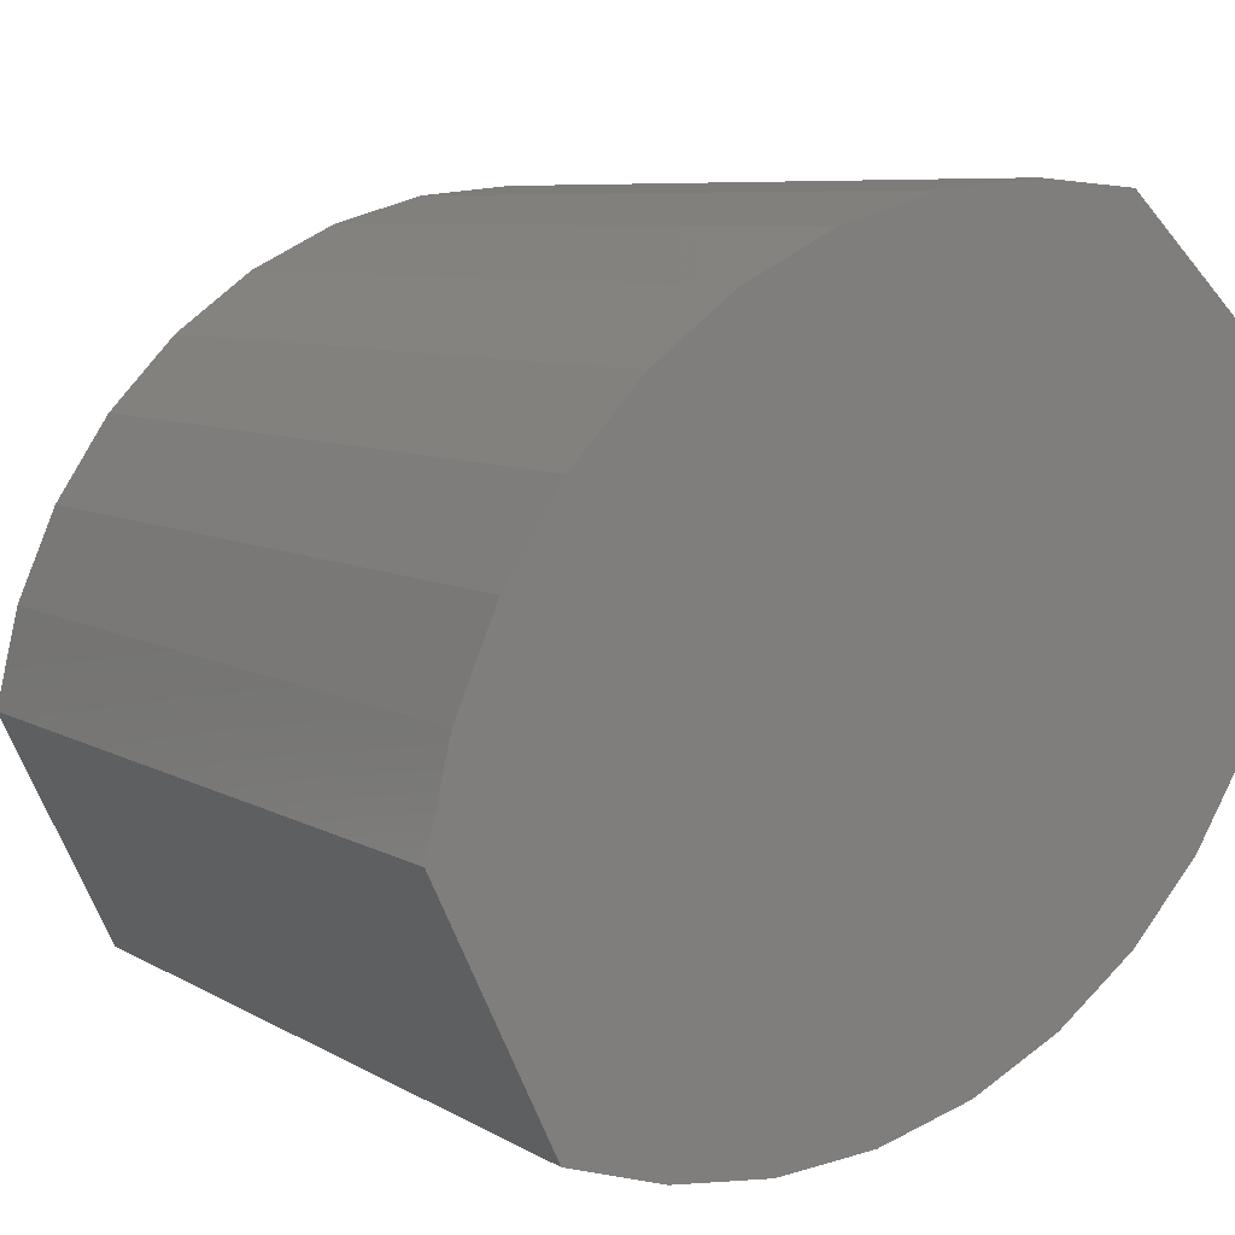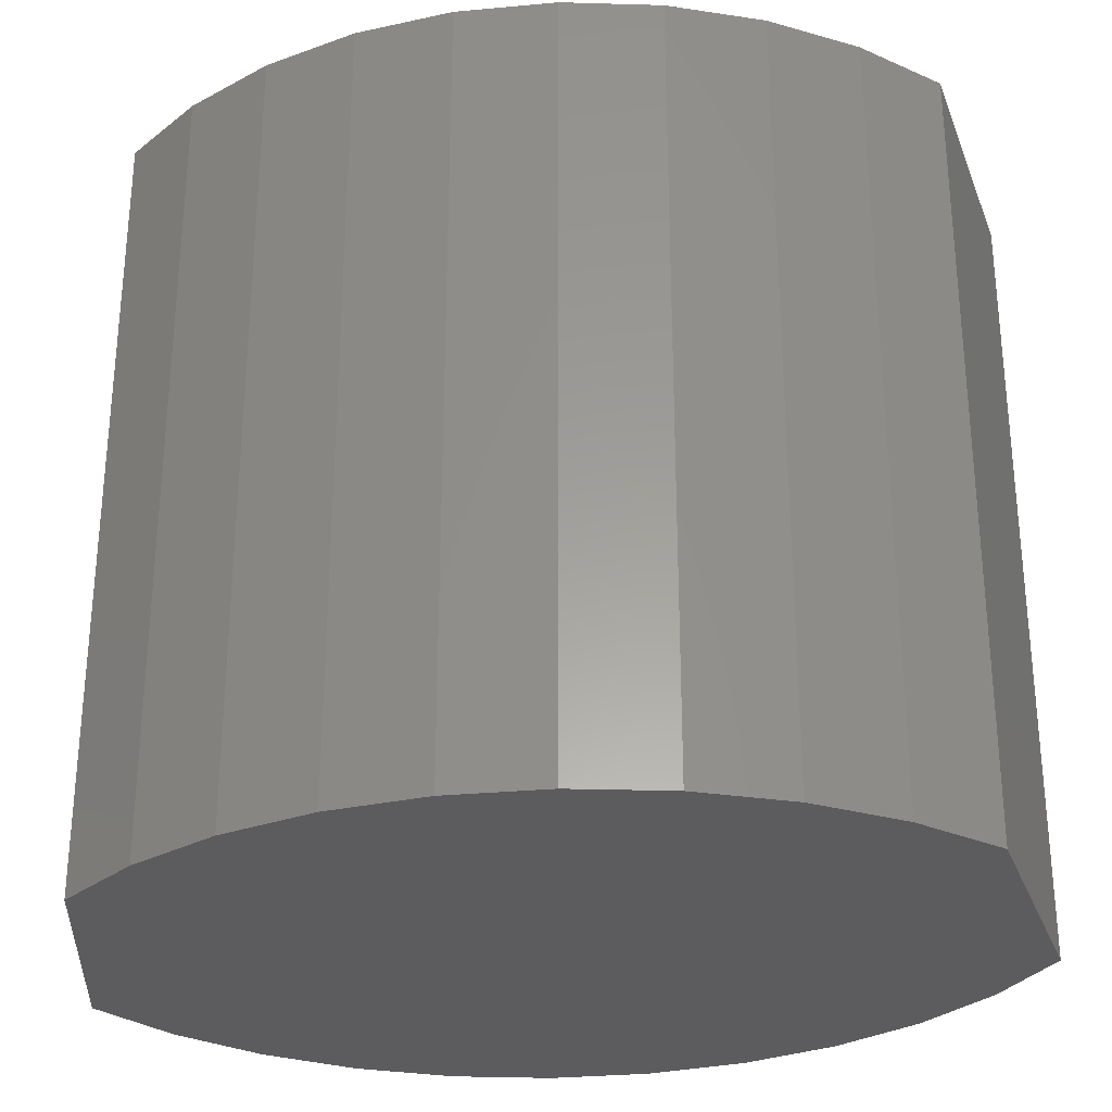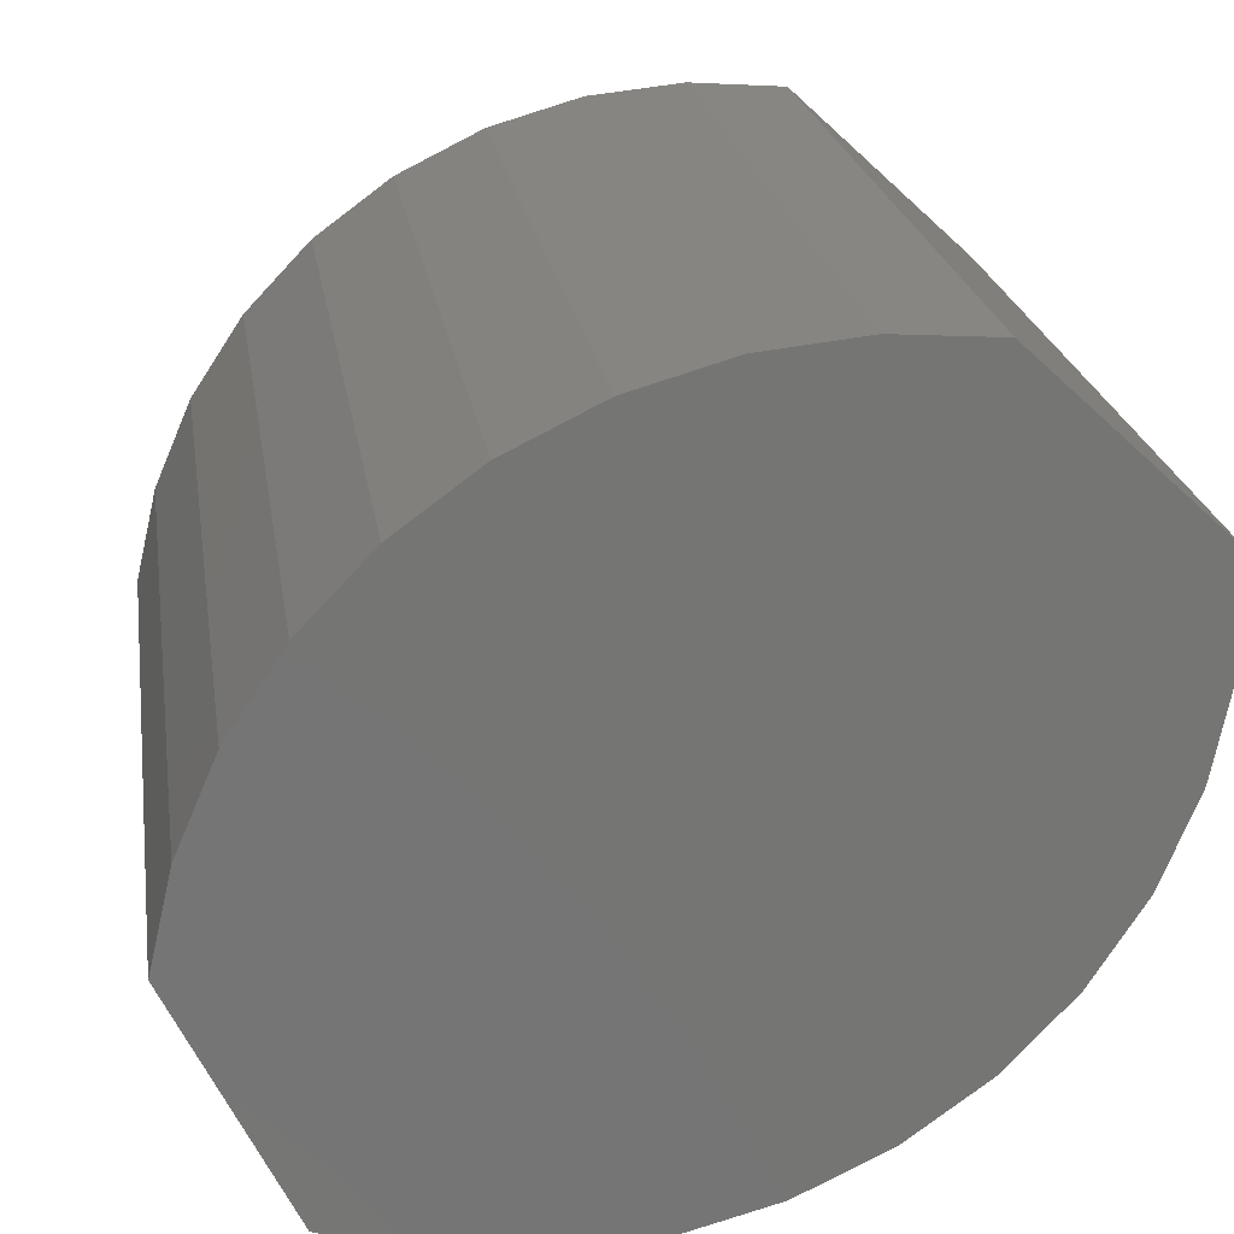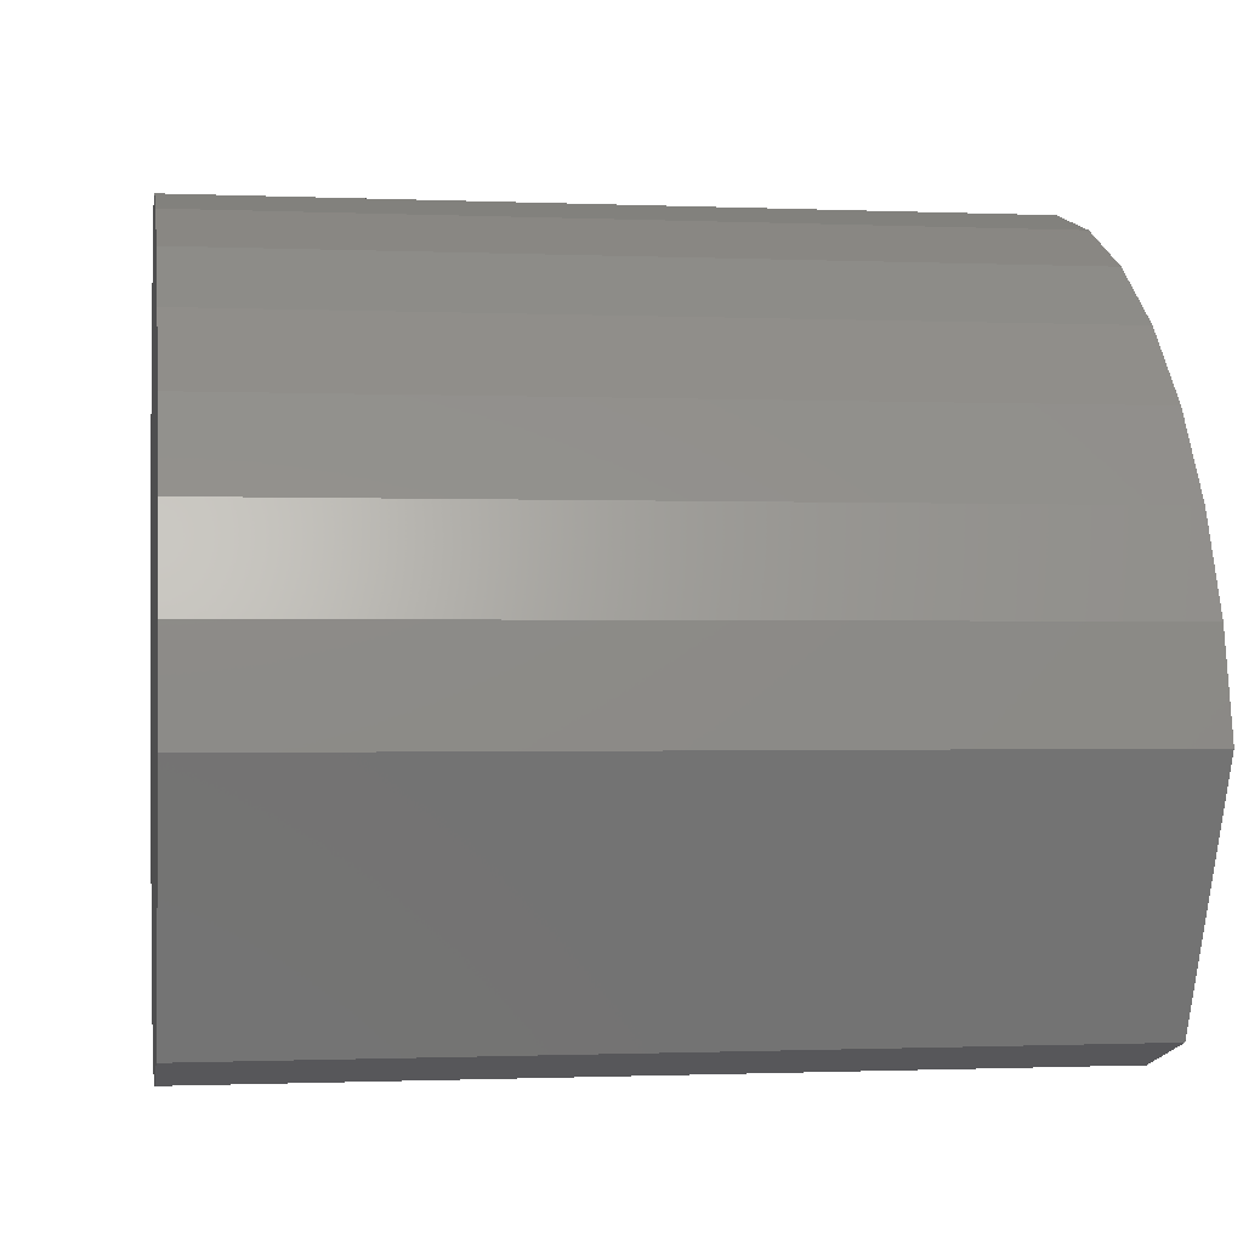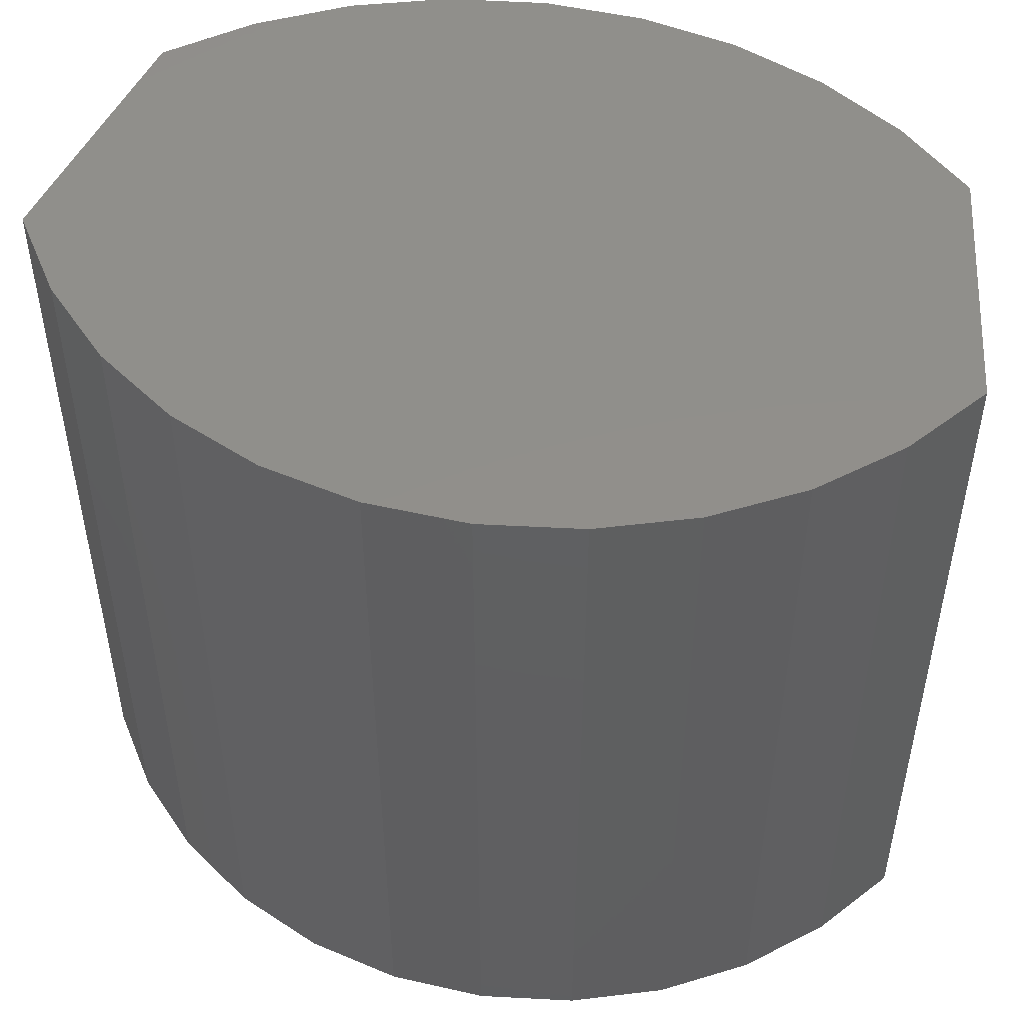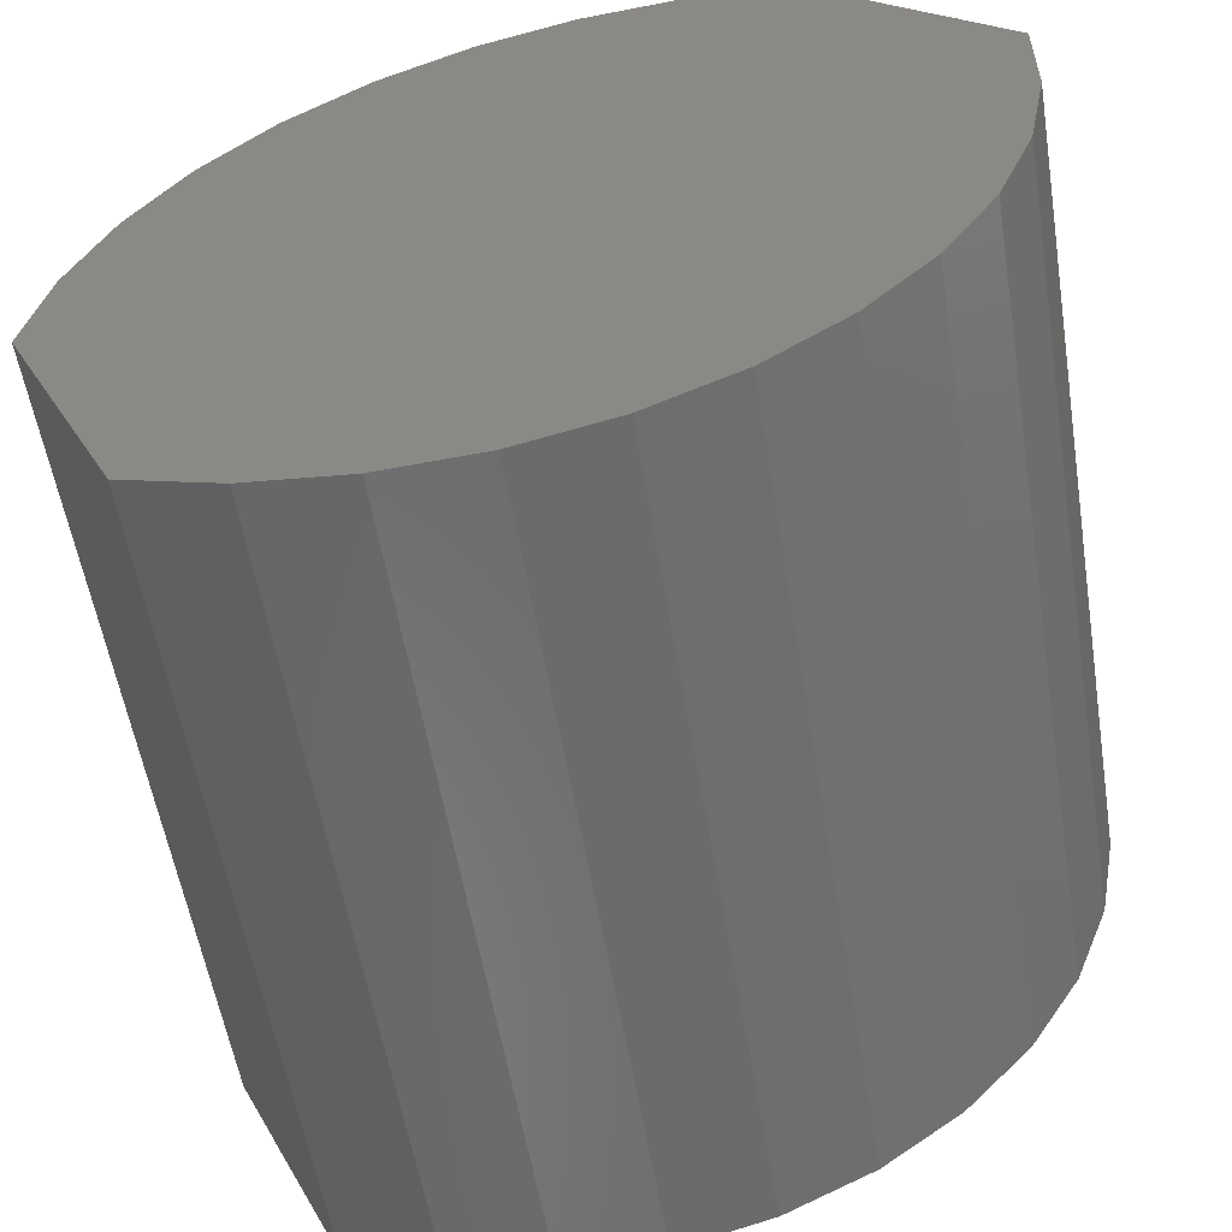
<metadata>
{"format":"stl","ext":"stl","renderer":"f3d","projection":"perspective","resolution":1024,"background":"white","views":[{"elev":7.5,"azim":-32.7,"up":"+Y"},{"elev":-29.8,"azim":-136.1,"up":"+Z"},{"elev":22.8,"azim":-8.8,"up":"+Y"},{"elev":-0.9,"azim":-99.1,"up":"+Y"},{"elev":50.4,"azim":50.2,"up":"+Z"},{"elev":-55.8,"azim":9.2,"up":"+Y"}]}
</metadata>
<code>
# stl→obj: 44 verts, 84 faces
v 0.24 0.1071 0.2109
v 0.1884 0.1065 0.2109
v 0.1634 0.09936 0.2109
v 0.2142 0.1091 0.2109
v 0.2004 -0.08102 0.2109
v 0.1244 -0.08616 0.2109
v 0.1755 -0.08752 0.2109
v 0.1499 -0.08925 0.2109
v 0.2899 0.06048 0.2109
v 0.1401 0.08799 0.2109
v 0.1192 0.07269 0.2109
v 0.1013 0.05394 0.2109
v 0.08693 0.03234 0.2109
v 0.2899 0.03478 0.2109
v 0.0999 -0.07837 0.2109
v 0.2236 -0.07 0.2109
v 0.2444 -0.05484 0.2109
v 0.2619 -0.03607 0.2109
v 0.2756 -0.01436 0.2109
v 0.07066 -0.01669 0.2109
v 0.2851 0.009542 0.2109
v 0.07662 0.008548 0.2109
v 0.1634 0.09936 0
v 0.1884 0.1065 0
v 0.24 0.1071 0
v 0.2142 0.1091 0
v 0.1755 -0.08752 0
v 0.1244 -0.08616 0
v 0.2004 -0.08102 0
v 0.1499 -0.08925 0
v 0.2899 0.06048 0
v 0.2899 0.03478 0
v 0.08693 0.03234 0
v 0.1013 0.05394 0
v 0.1192 0.07269 0
v 0.1401 0.08799 0
v 0.0999 -0.07837 0
v 0.07066 -0.01669 0
v 0.2756 -0.01436 0
v 0.2619 -0.03607 0
v 0.2444 -0.05484 0
v 0.2236 -0.07 0
v 0.2851 0.009542 0
v 0.07662 0.008548 0
f 1 2 3
f 1 4 2
f 5 6 7
f 7 6 8
f 9 1 3
f 9 3 10
f 9 10 11
f 9 11 12
f 9 12 13
f 9 13 14
f 15 6 5
f 15 5 16
f 15 16 17
f 15 17 18
f 15 18 19
f 15 19 20
f 14 13 21
f 21 13 22
f 21 22 19
f 19 22 20
f 23 24 25
f 24 26 25
f 27 28 29
f 30 28 27
f 31 32 33
f 31 33 34
f 31 34 35
f 31 35 36
f 31 36 23
f 31 23 25
f 37 38 39
f 37 39 40
f 37 40 41
f 37 41 42
f 37 42 29
f 37 29 28
f 32 43 33
f 33 43 44
f 43 39 44
f 44 39 38
f 31 9 32
f 32 9 14
f 32 14 43
f 43 14 21
f 43 21 39
f 39 21 19
f 39 19 40
f 40 19 18
f 40 18 41
f 41 18 17
f 41 17 42
f 42 17 16
f 42 16 29
f 29 16 5
f 29 5 27
f 27 5 7
f 27 7 30
f 30 7 8
f 30 8 28
f 28 8 6
f 28 6 37
f 37 6 15
f 38 20 44
f 44 20 22
f 44 22 33
f 33 22 13
f 33 13 34
f 34 13 12
f 34 12 35
f 35 12 11
f 35 11 36
f 36 11 10
f 36 10 23
f 23 10 3
f 23 3 24
f 24 3 2
f 24 2 26
f 26 2 4
f 26 4 25
f 25 4 1
f 25 1 31
f 31 1 9
f 20 38 15
f 15 38 37

</code>
